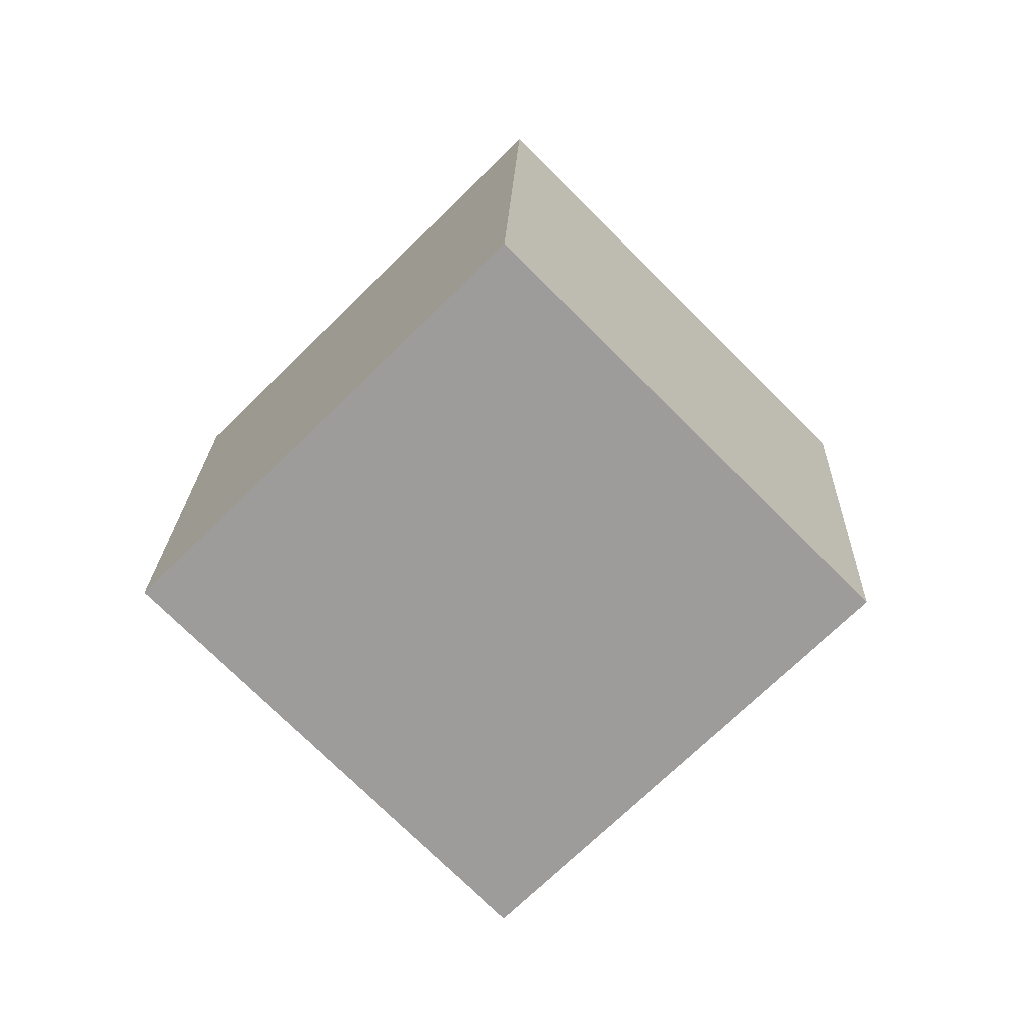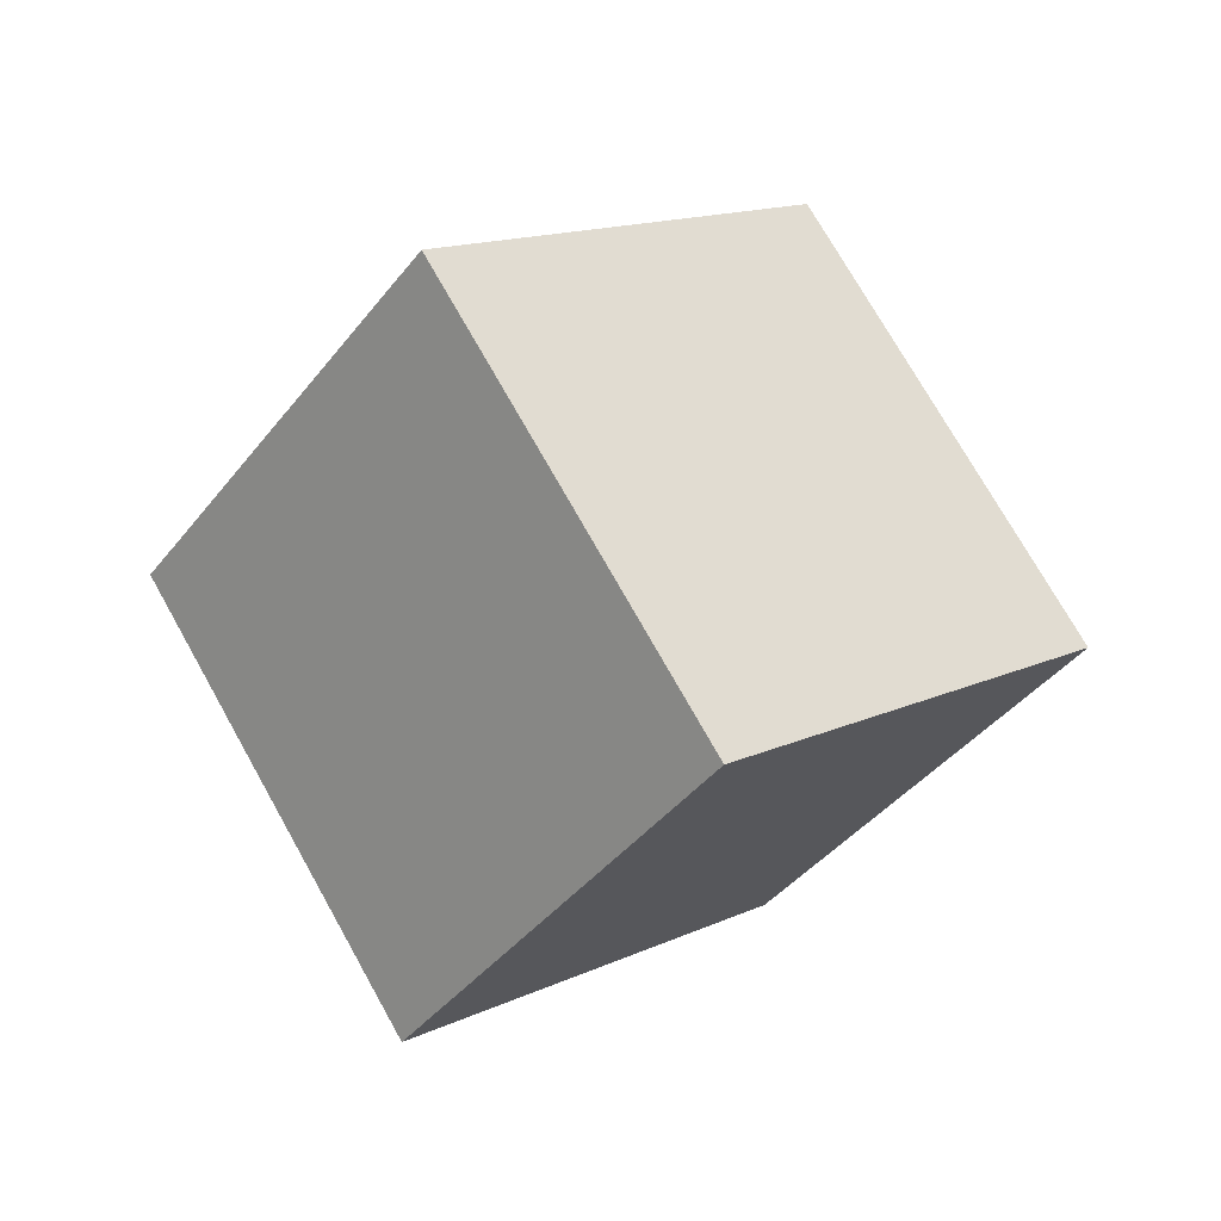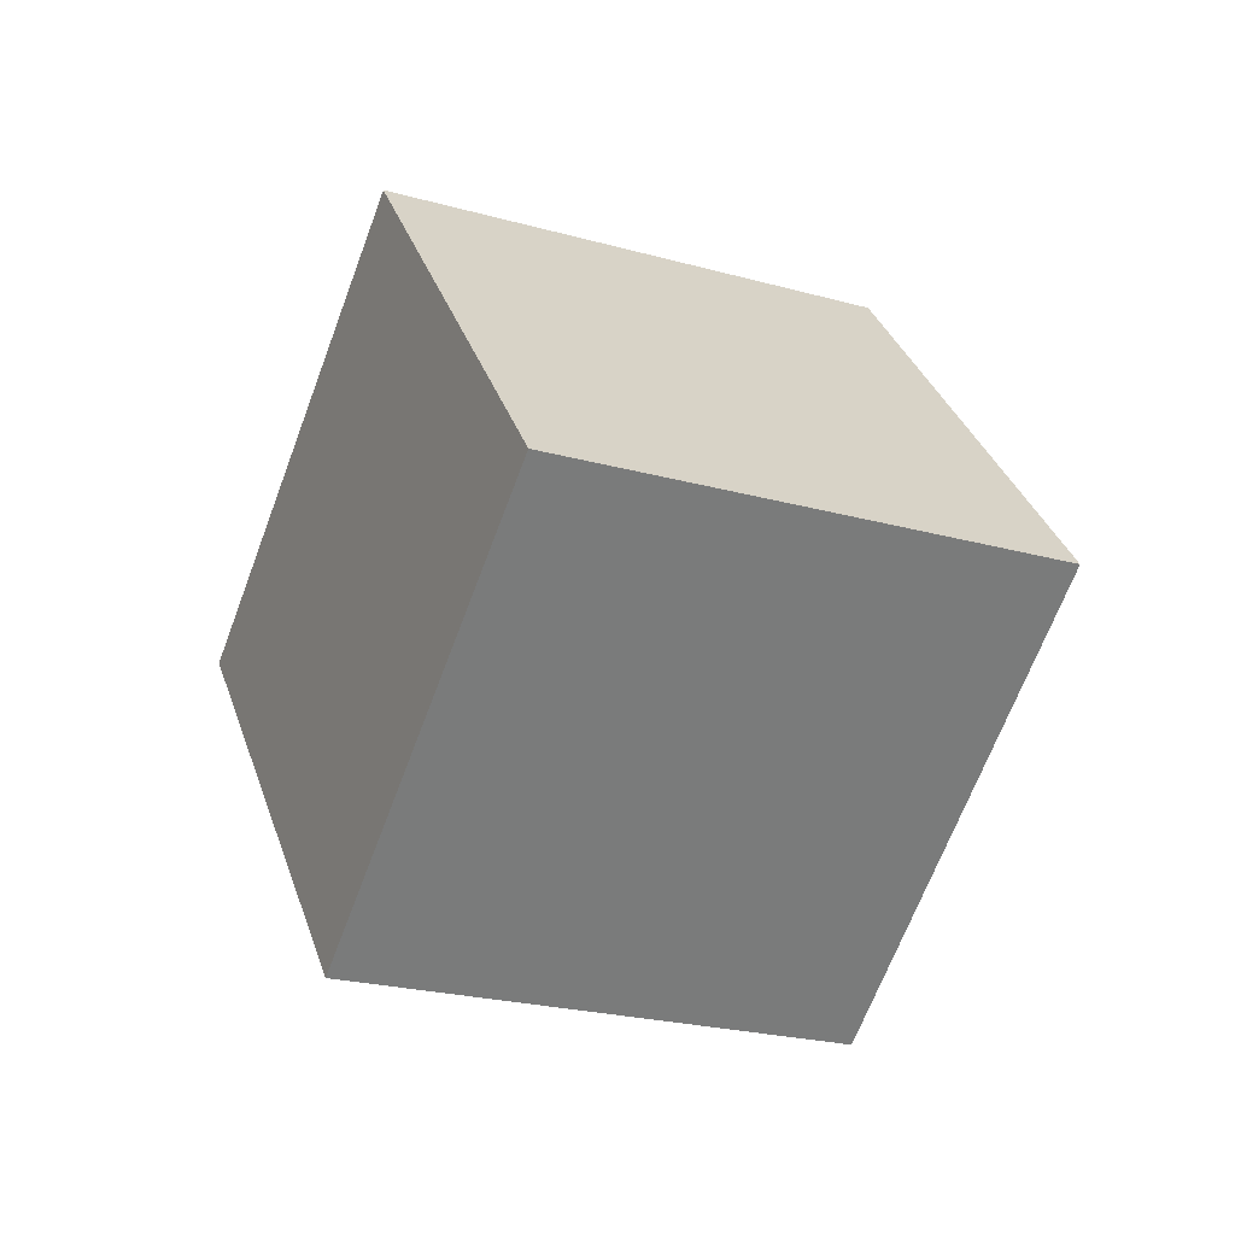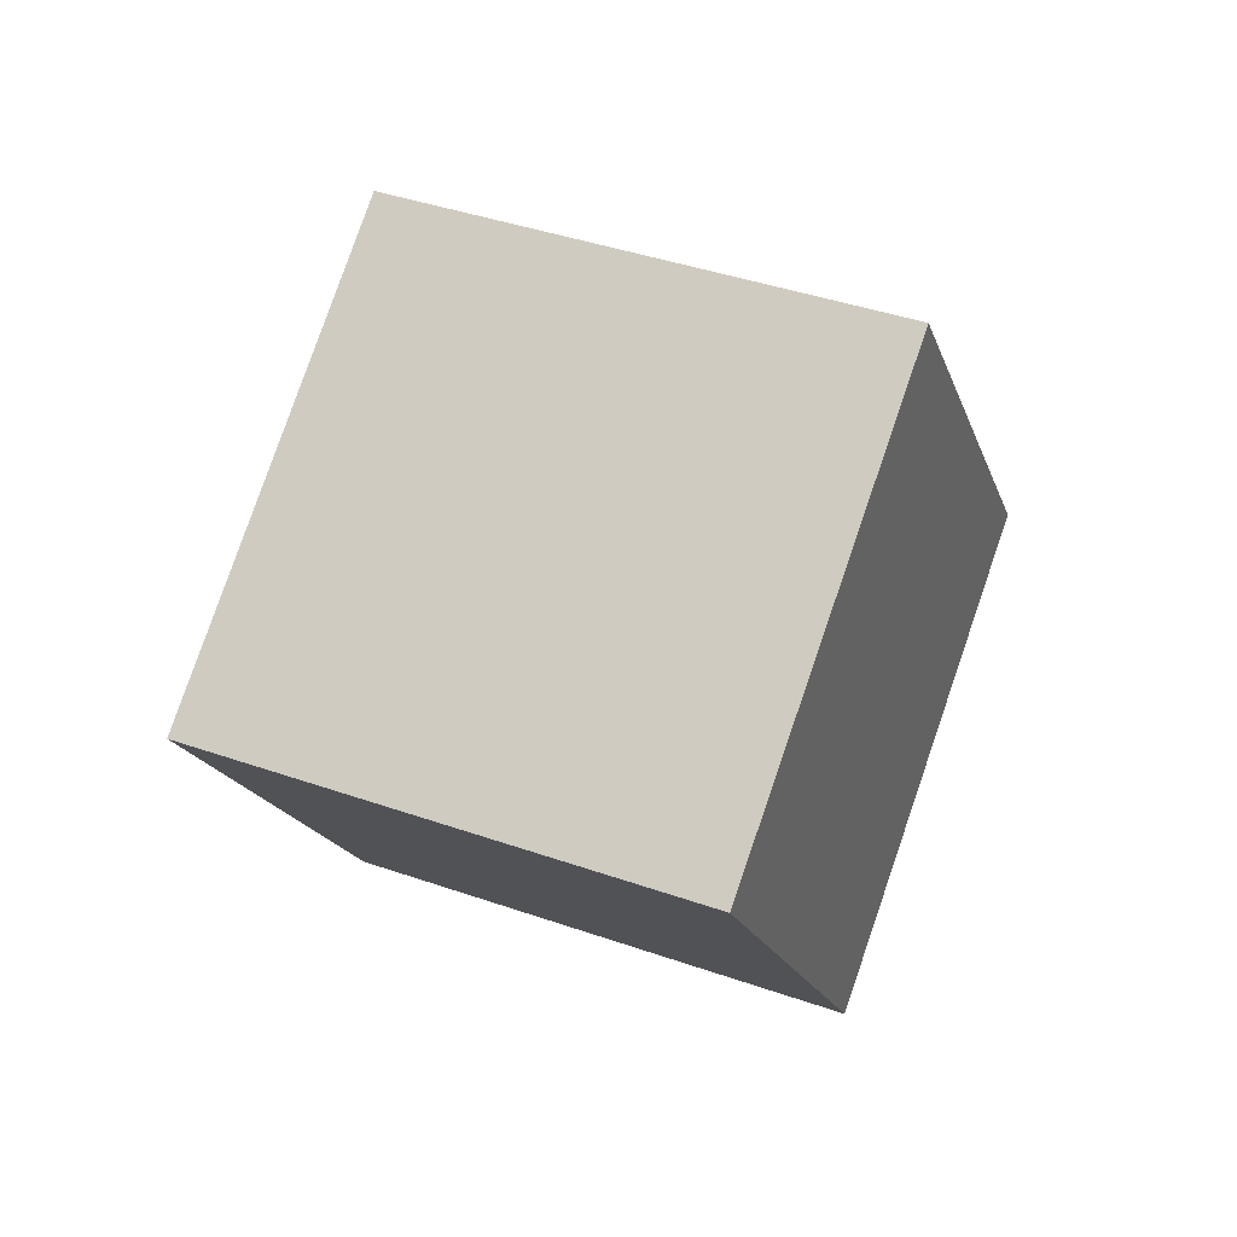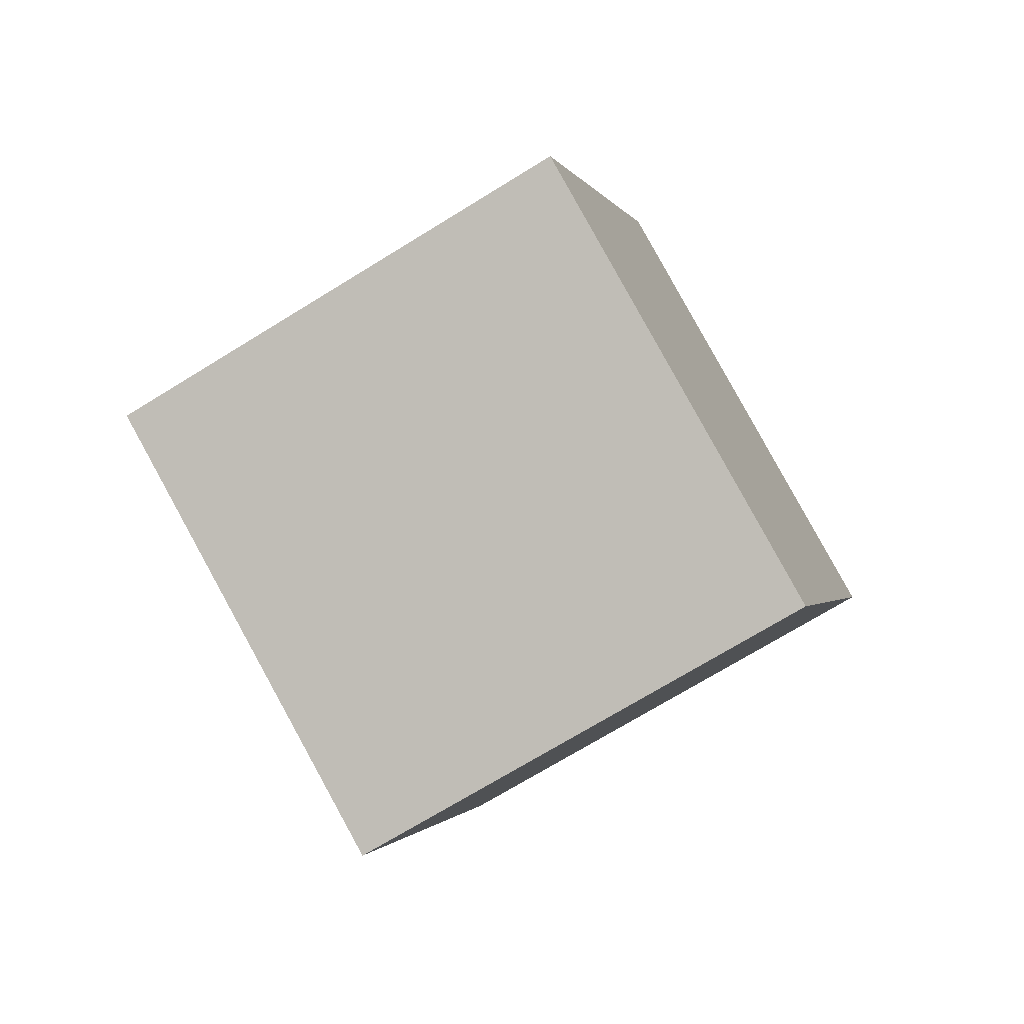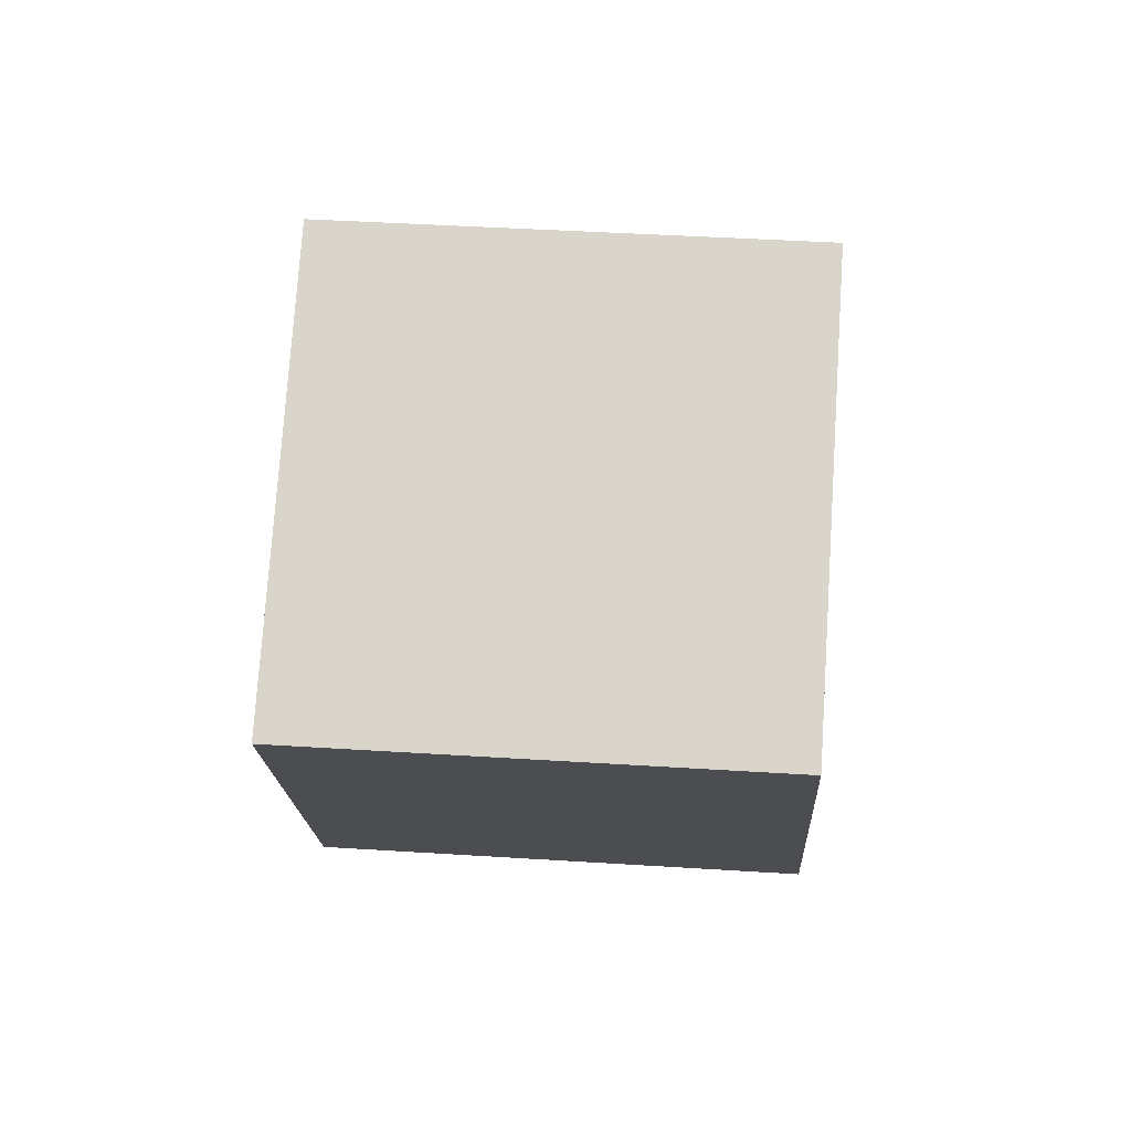
<metadata>
{"format":"obj","ext":"obj","renderer":"f3d","projection":"perspective","resolution":1024,"background":"white","views":[{"elev":73.1,"azim":85.5,"up":"+Z"},{"elev":77.5,"azim":-173.0,"up":"+Y"},{"elev":56.6,"azim":-62.0,"up":"+Z"},{"elev":-43.3,"azim":49.4,"up":"+Z"},{"elev":54.6,"azim":104.2,"up":"+Z"},{"elev":-57.4,"azim":-54.4,"up":"+Y"}]}
</metadata>
<code>
v -6.539 -3.87 10.64
v -0.1755 2.704 6.607
v -12.44 -3.098 2.602
v -6.071 3.476 -1.433
v -1.565 -11.37 6.275
v 4.799 -4.791 2.24
v -7.461 -10.59 -1.765
v -1.097 -4.019 -5.8
f 2 4 1
f 5 2 1
f 1 4 3
f 3 5 1
f 2 8 4
f 6 2 5
f 6 8 2
f 4 8 3
f 7 5 3
f 3 8 7
f 7 6 5
f 8 6 7

</code>
